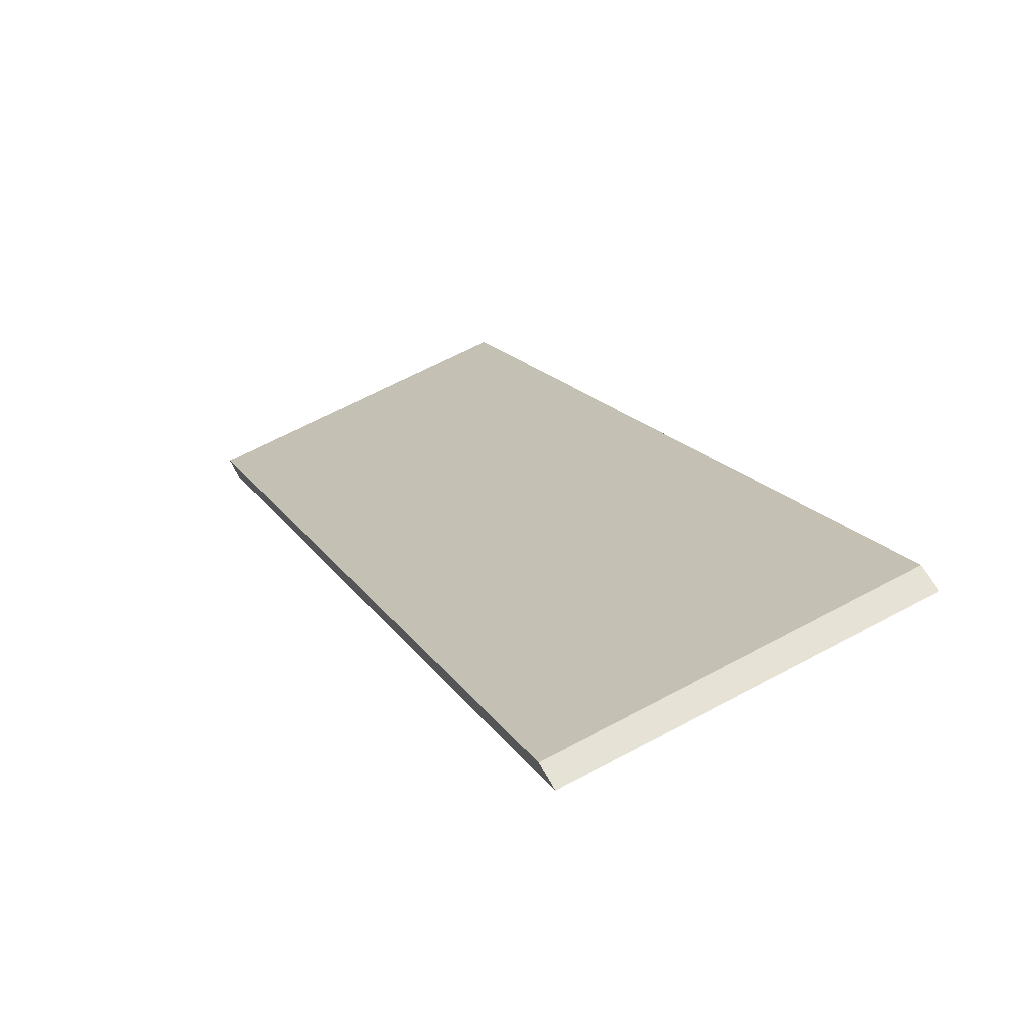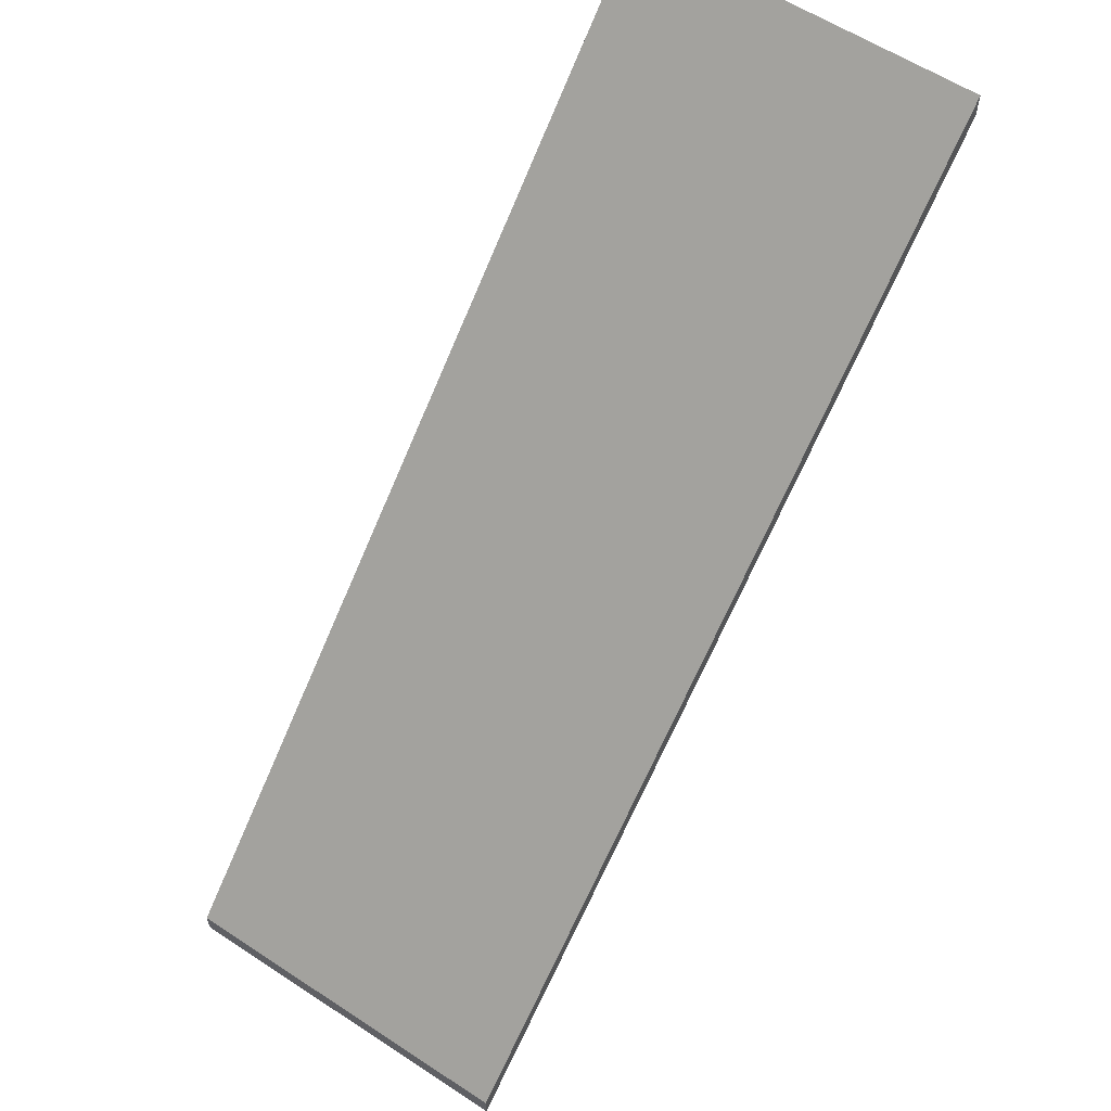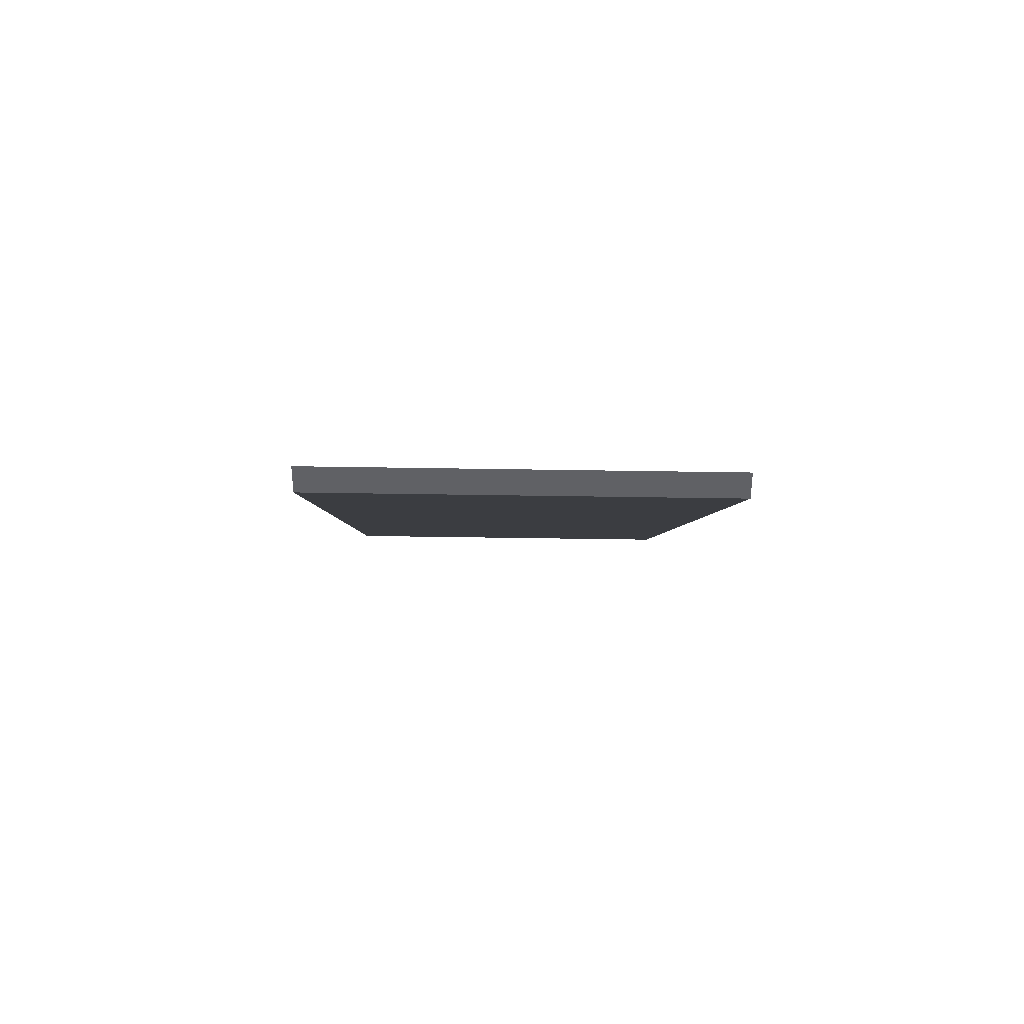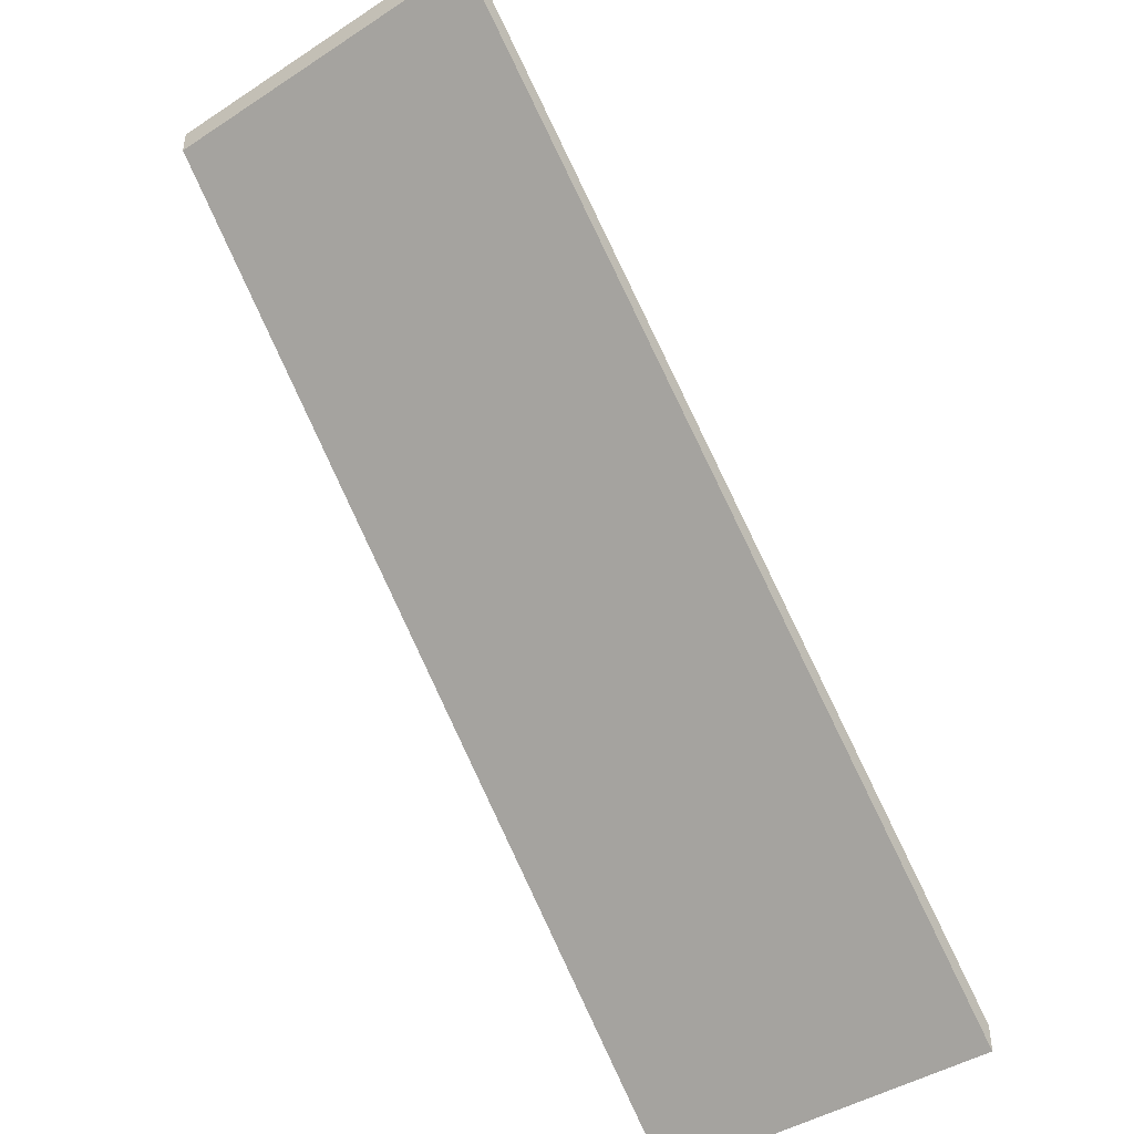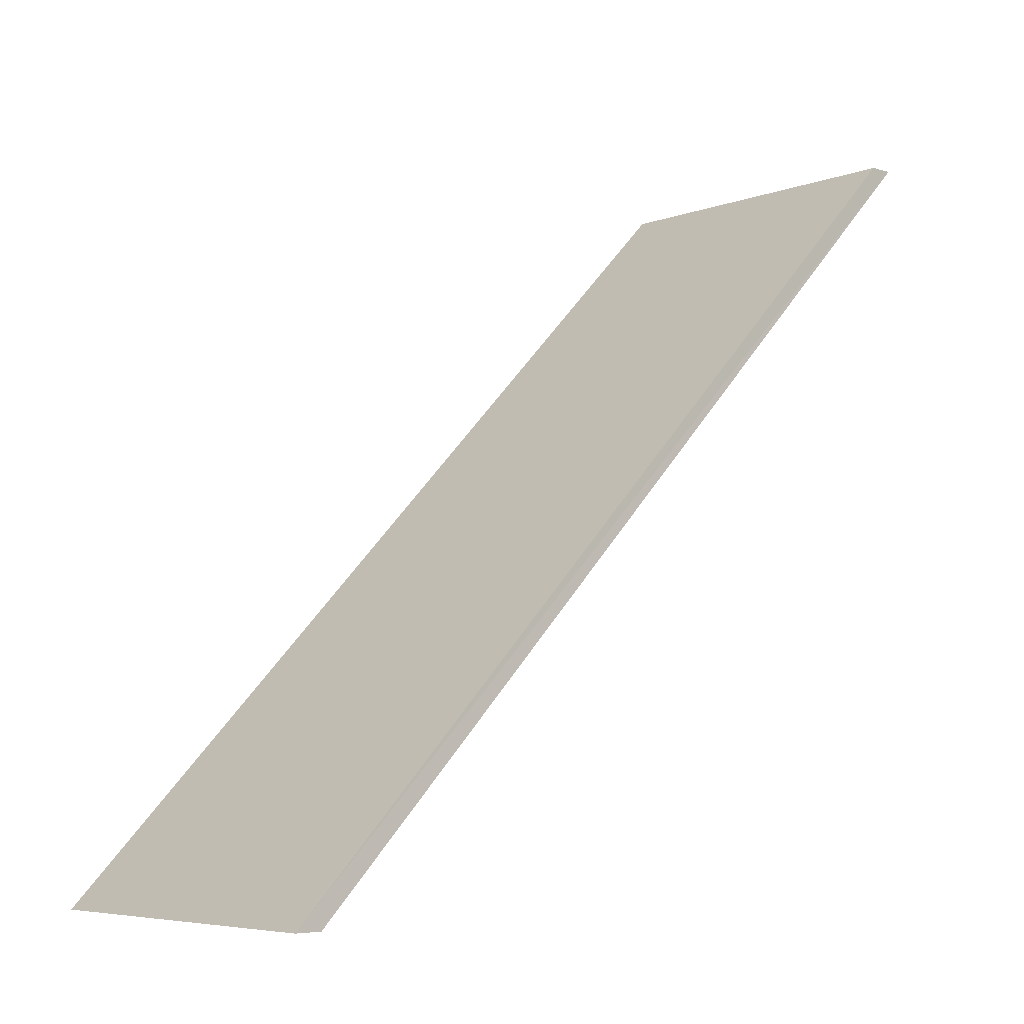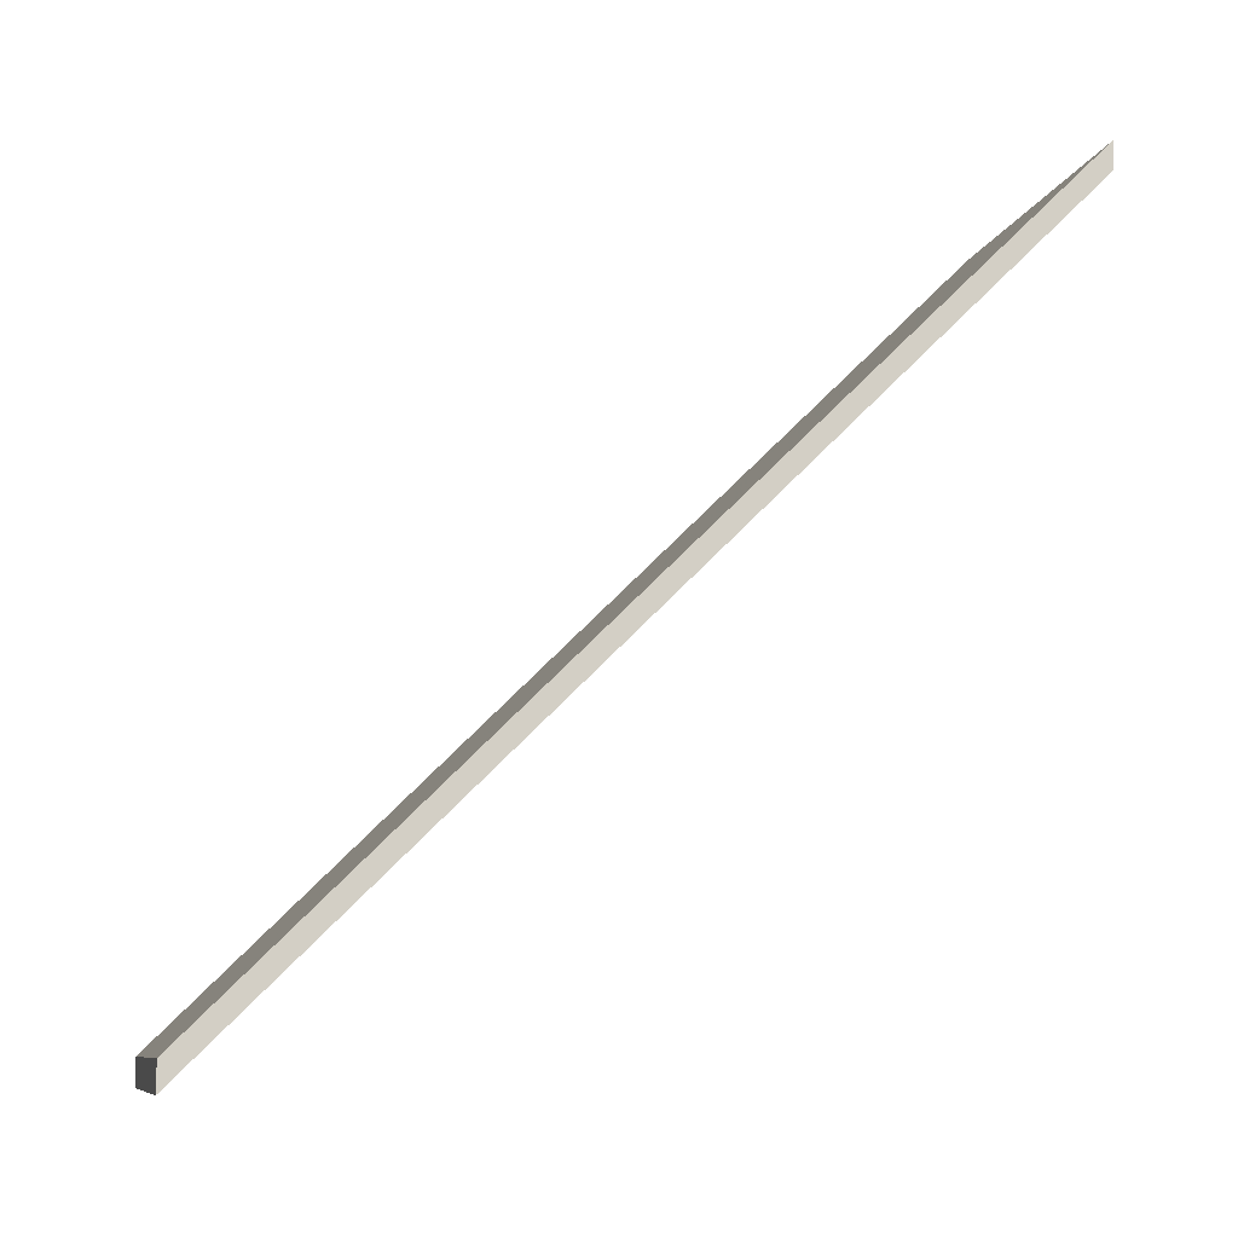
<metadata>
{"format":"obj","ext":"obj","renderer":"f3d","projection":"perspective","resolution":1024,"background":"white","views":[{"elev":63.6,"azim":-28.5,"up":"+Y"},{"elev":60.2,"azim":33.8,"up":"+Z"},{"elev":-47.8,"azim":179.0,"up":"+Y"},{"elev":-43.9,"azim":-142.9,"up":"+Z"},{"elev":-6.0,"azim":-131.9,"up":"+Y"},{"elev":-9.2,"azim":77.4,"up":"+Z"}]}
</metadata>
<code>
o 8054
v 2223 1871 10.61
v 2223 1871 10.5
v 2223 1871 10.5
v 2223 1871 10.6
v 2223 1871 10.49
v 2223 1871 10.49
v 2223 1871 10.49
v 2223 1871 10.61
v 2223 1871 10.6
v 2223 1871 10.5
v 2223 1871 10.61
v 2223 1871 10.61
v 2223 1871 10.49
v 2223 1871 10.5
v 2223 1871 10.6
v 2223 1871 10.61
v 2223 1871 10.49
v 2223 1871 10.5
v 2223 1871 10.6
v 2223 1871 10.6
v 2223 1871 10.49
v 2223 1871 10.61
v 2223 1871 10.6
v 2223 1871 10.49
v 2223 1871 10.49
v 2223 1871 10.61
v 2223 1871 10.5
f 1 2 3
f 1 4 5
f 2 6 7
f 8 7 9
f 10 11 12
f 13 10 14
f 15 12 16
f 17 18 12
f 19 20 21
f 22 20 19
f 21 23 24
f 25 26 27

</code>
